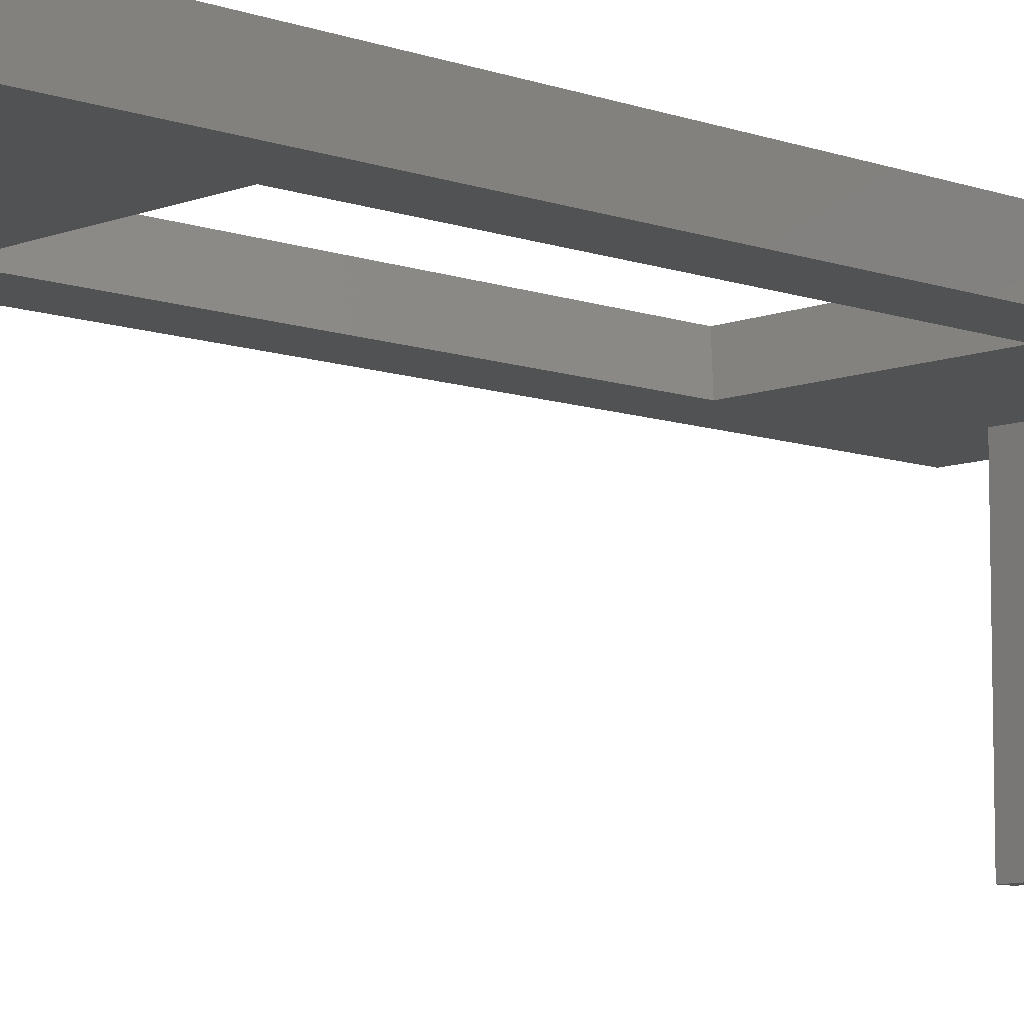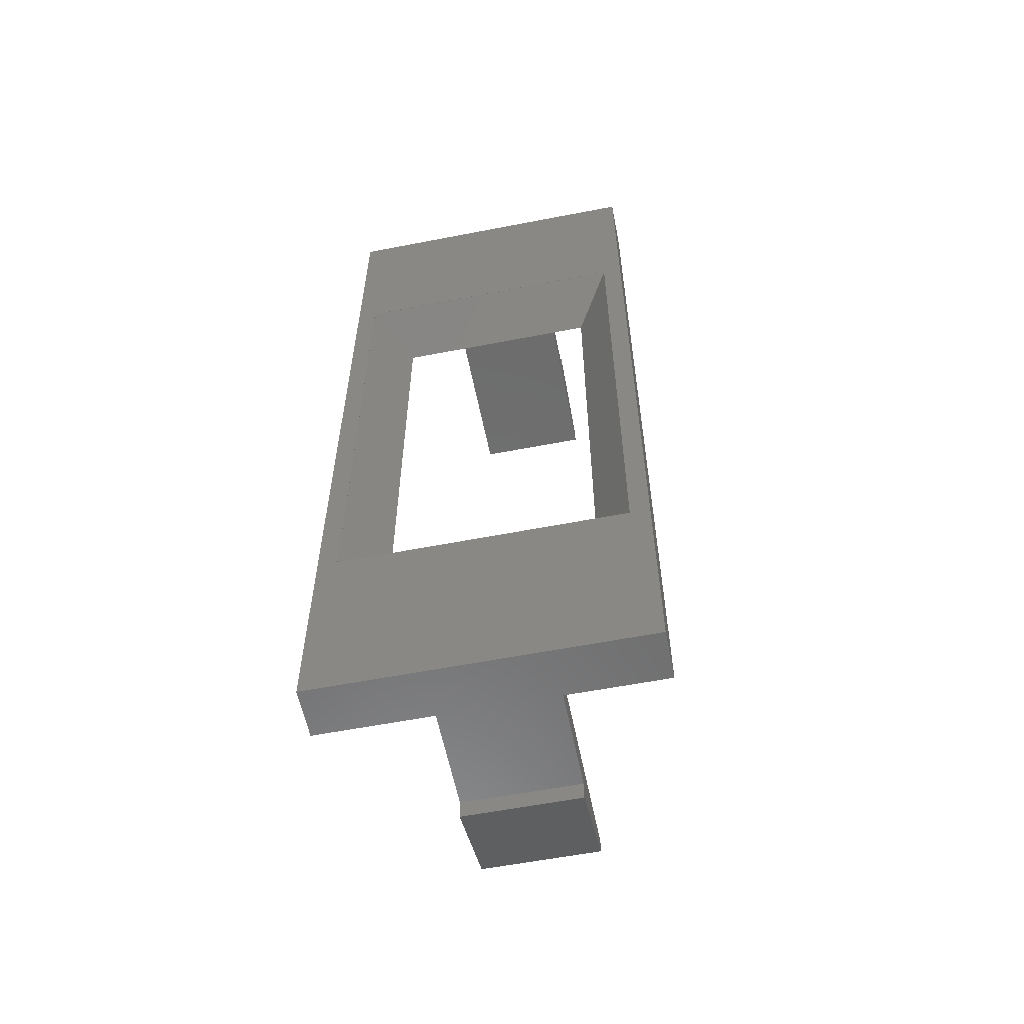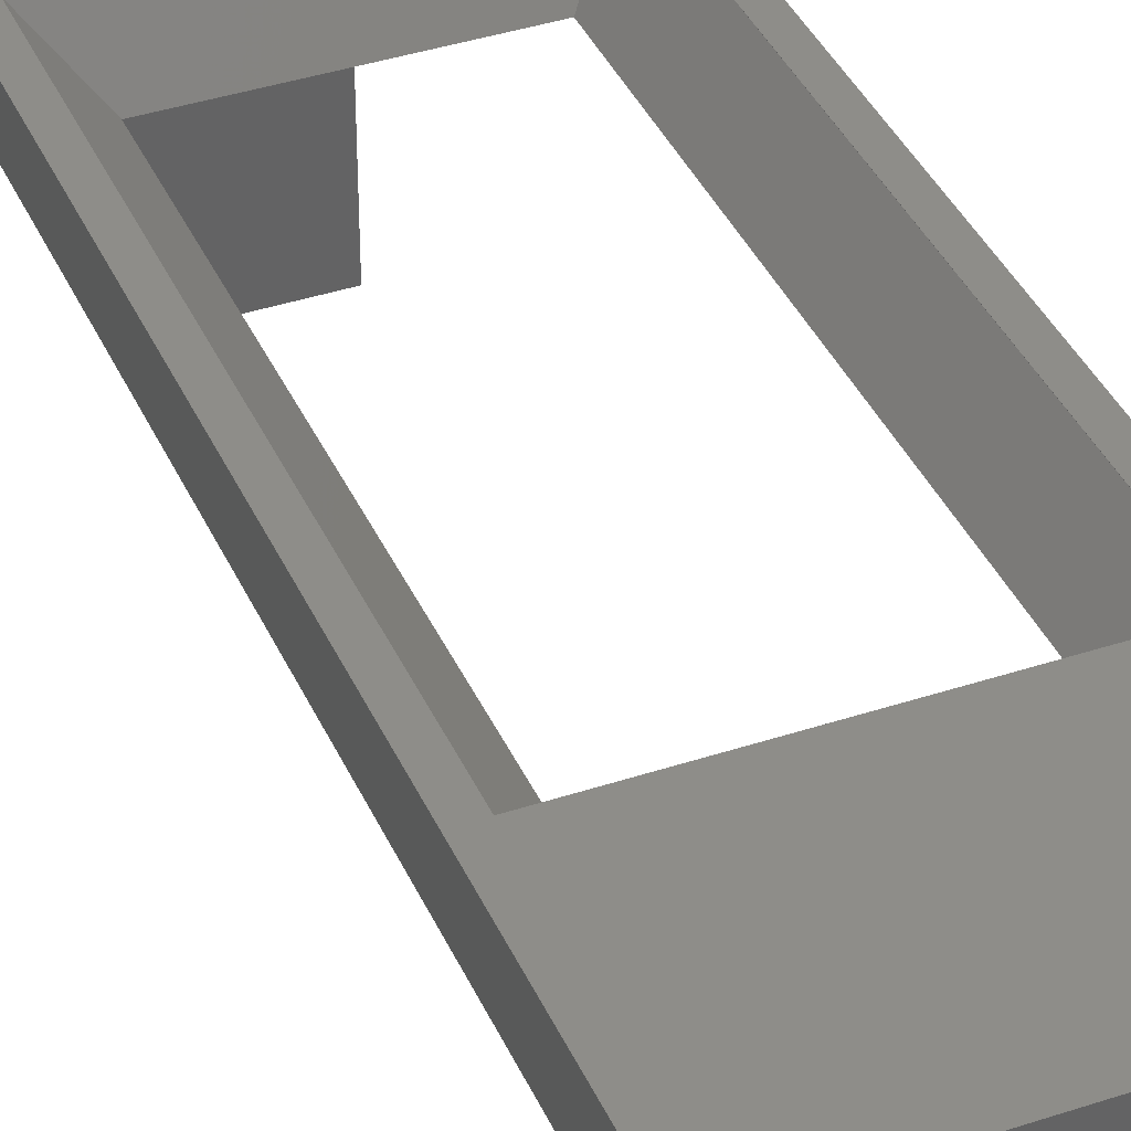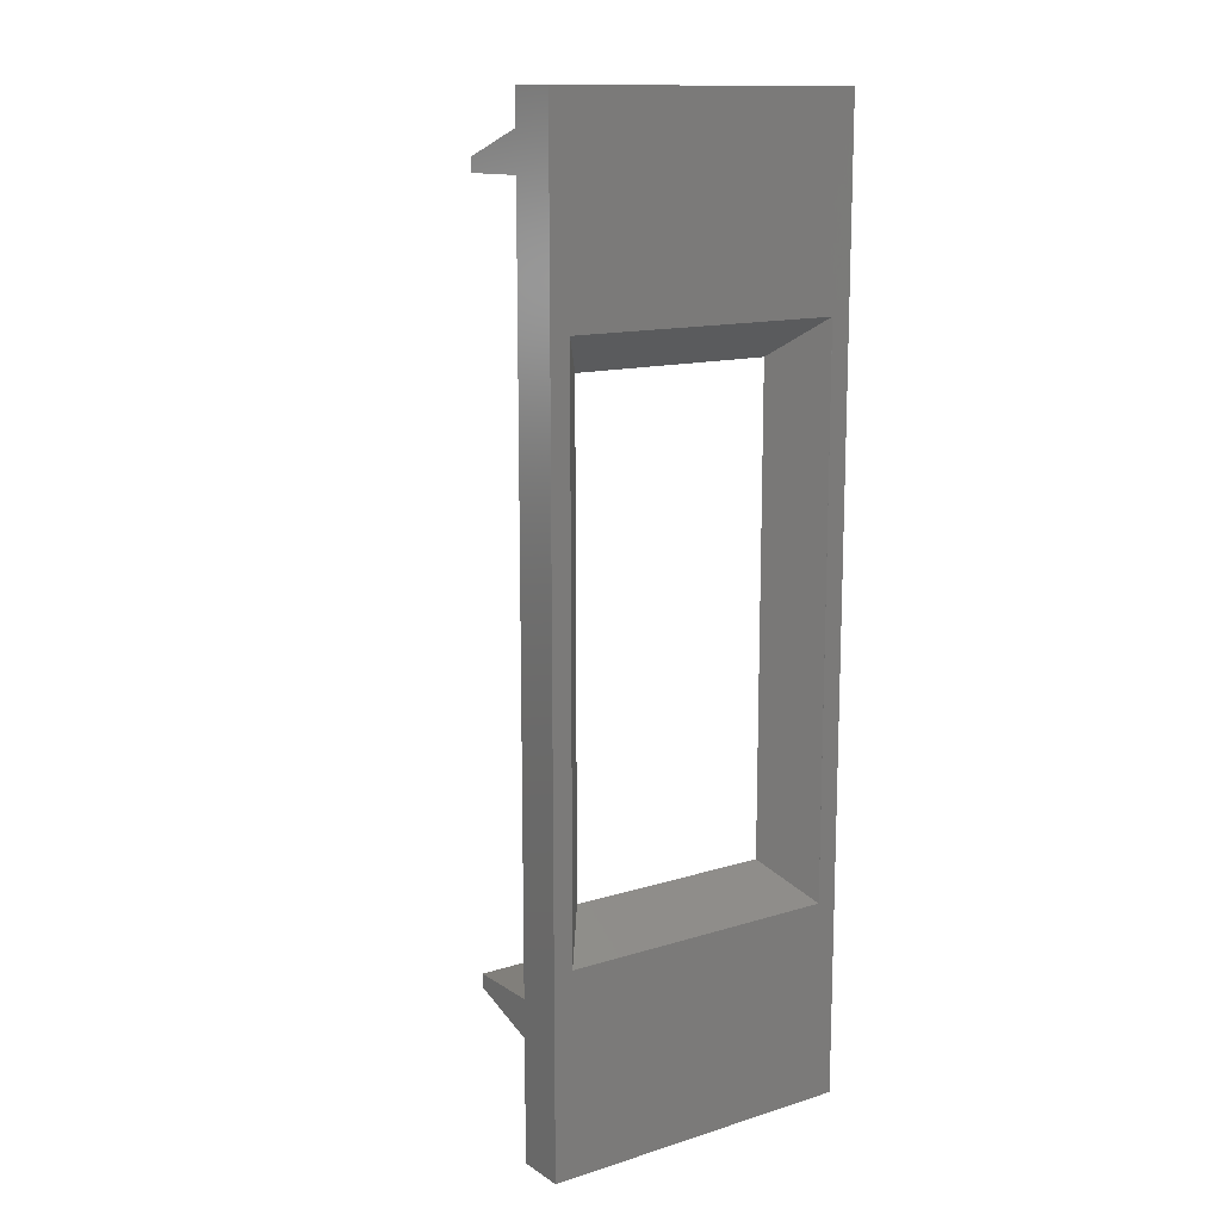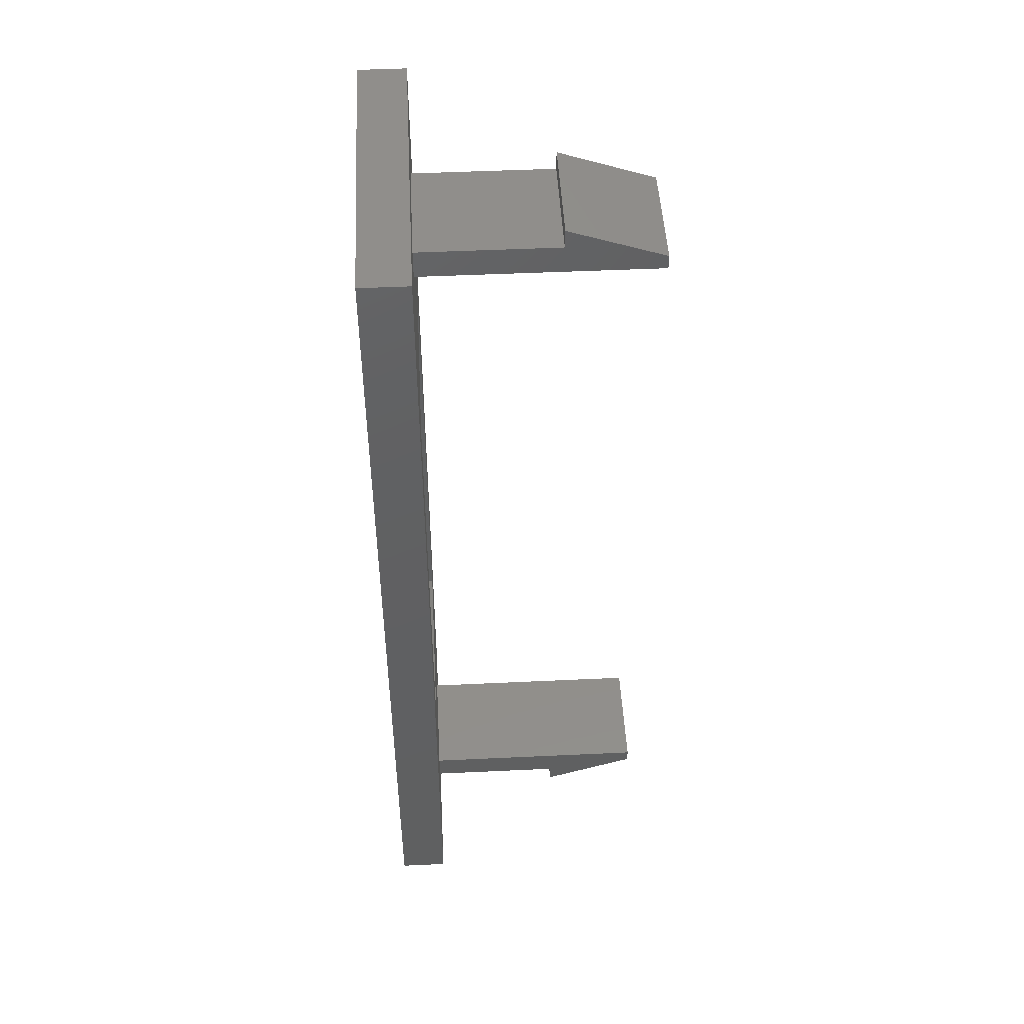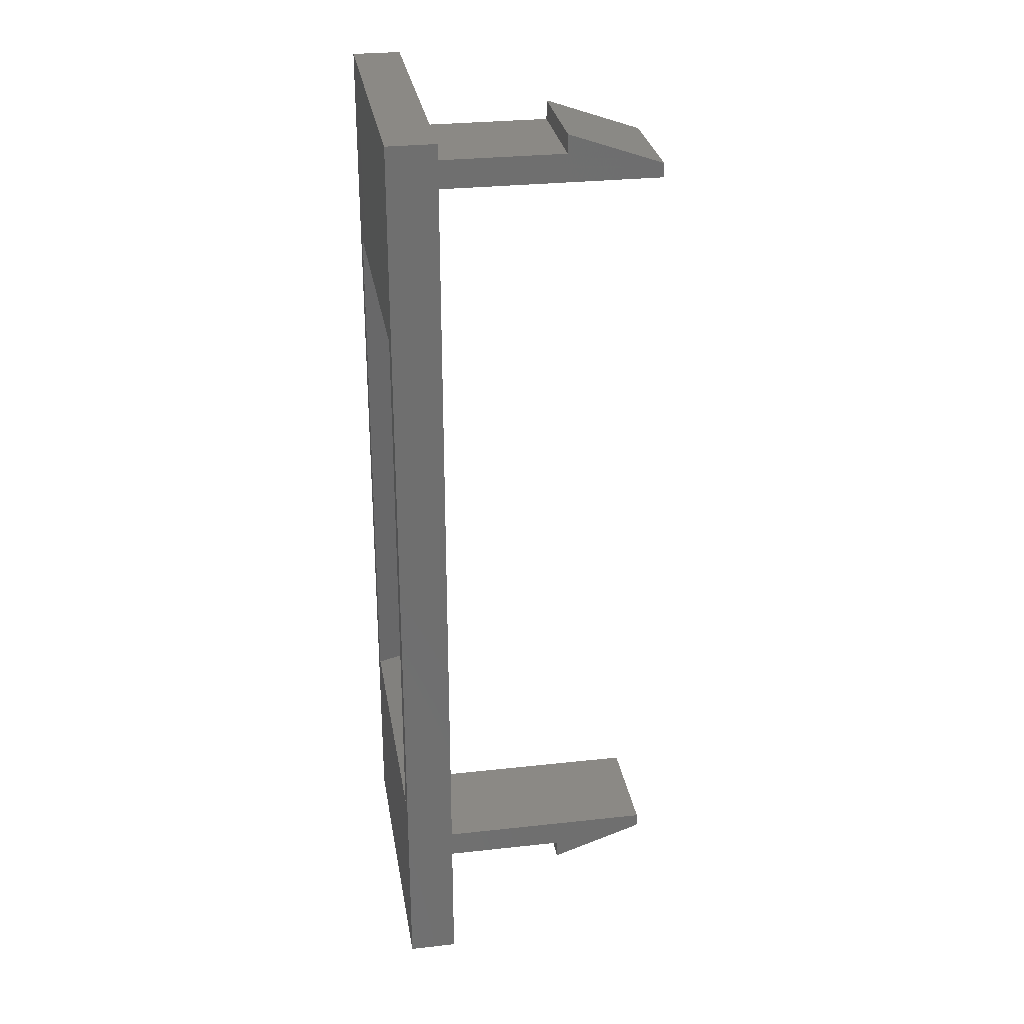
<metadata>
{"format":"stl","ext":"stl","renderer":"f3d","projection":"perspective","resolution":1024,"background":"white","views":[{"elev":-8.9,"azim":-133.8,"up":"+Z"},{"elev":-58.7,"azim":11.3,"up":"+Y"},{"elev":39.1,"azim":-22.5,"up":"+Z"},{"elev":13.3,"azim":-35.1,"up":"+Y"},{"elev":48.3,"azim":87.0,"up":"+Y"},{"elev":29.0,"azim":80.7,"up":"+Y"}]}
</metadata>
<code>
# stl→obj: 48 verts, 96 faces
v -8.25 -24.5 0
v -8.25 24.5 2.5
v -8.25 24.5 0
v -8.25 -24.5 2.5
v 8.25 24.5 2.5
v 7.25 14.25 2.5
v 8.25 -24.5 2.5
v -7.25 14.25 2.5
v -7.25 -14.25 2.5
v 7.25 -14.25 2.5
v 8.25 24.5 0
v 8.25 -24.5 0
v 5.299 12.3 0
v -3 20.5 0
v 3 20.5 0
v -5.299 12.3 0
v 5.299 -12.3 0
v 3 -20.5 0
v 3 -22 0
v -3 -22 0
v -3 -20.5 0
v -5.299 -12.3 0
v 3 22 0
v -3 22 0
v -7.25 14.25 2.495
v -7.25 -14.25 2.495
v 7.25 -14.25 2.495
v 7.25 14.25 2.495
v -3 23 -7.205
v -3 22 -7.195
v -3 23 -7.195
v -3 21.25 -12.2
v -3 20.5 -12.2
v 3 22 -7.195
v 3 20.5 -12.2
v 3 21.25 -12.2
v 3 23 -7.205
v 3 23 -7.195
v -3 -23 -7.205
v -3 -22 -7.195
v -3 -21.25 -12.2
v -3 -23 -7.195
v -3 -20.5 -12.2
v 3 -22 -7.195
v 3 -20.5 -12.2
v 3 -21.25 -12.2
v 3 -23 -7.205
v 3 -23 -7.195
f 1 2 3
f 2 1 4
f 5 6 7
f 5 8 6
f 8 2 9
f 2 8 5
f 10 7 6
f 9 7 10
f 9 4 7
f 4 9 2
f 7 11 5
f 11 7 12
f 13 14 15
f 3 14 16
f 16 14 13
f 12 17 11
f 18 12 19
f 12 20 19
f 1 21 20
f 22 1 16
f 21 1 22
f 1 20 12
f 13 11 17
f 15 11 13
f 23 11 15
f 24 11 23
f 24 3 11
f 14 3 24
f 3 16 1
f 12 18 17
f 21 17 18
f 17 21 22
f 1 7 4
f 7 1 12
f 11 2 5
f 2 11 3
f 9 25 8
f 25 9 26
f 27 9 10
f 9 27 26
f 17 26 27
f 26 17 22
f 16 28 25
f 28 16 13
f 27 6 28
f 6 27 10
f 25 6 8
f 6 25 28
f 17 28 13
f 28 17 27
f 25 22 16
f 22 25 26
f 29 30 31
f 32 30 29
f 33 30 32
f 30 33 14
f 30 14 24
f 15 34 23
f 35 34 15
f 34 35 36
f 34 37 38
f 37 34 36
f 33 15 14
f 15 33 35
f 34 24 23
f 24 34 30
f 31 34 38
f 34 31 30
f 33 36 35
f 36 33 32
f 36 29 37
f 29 36 32
f 37 31 38
f 31 37 29
f 39 40 41
f 40 39 42
f 40 43 41
f 43 40 21
f 21 40 20
f 44 45 18
f 44 18 19
f 45 44 46
f 47 44 48
f 44 47 46
f 45 21 18
f 21 45 43
f 40 19 20
f 19 40 44
f 40 48 44
f 48 40 42
f 41 45 46
f 45 41 43
f 41 47 39
f 47 41 46
f 39 48 42
f 48 39 47

</code>
